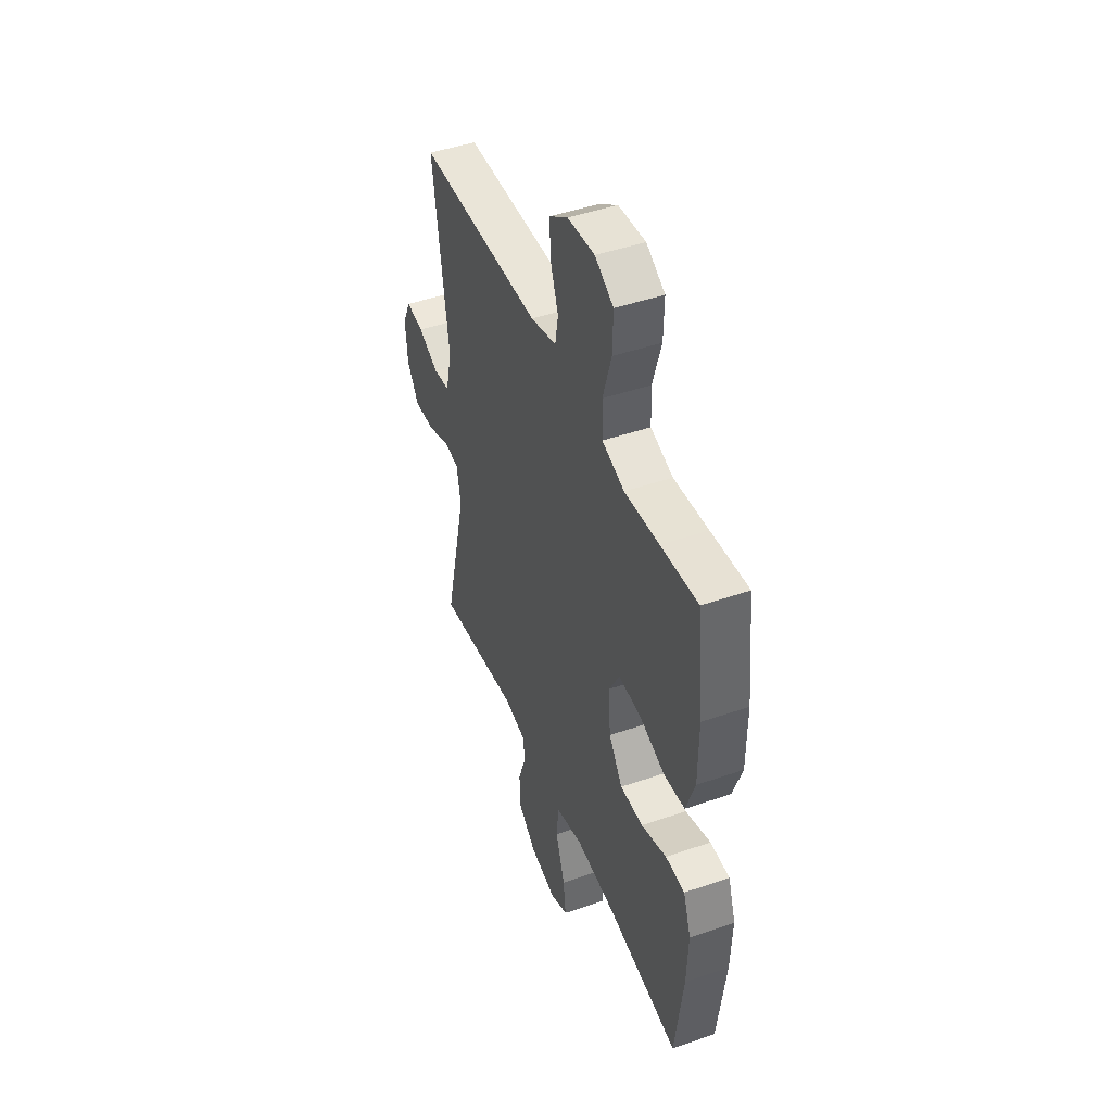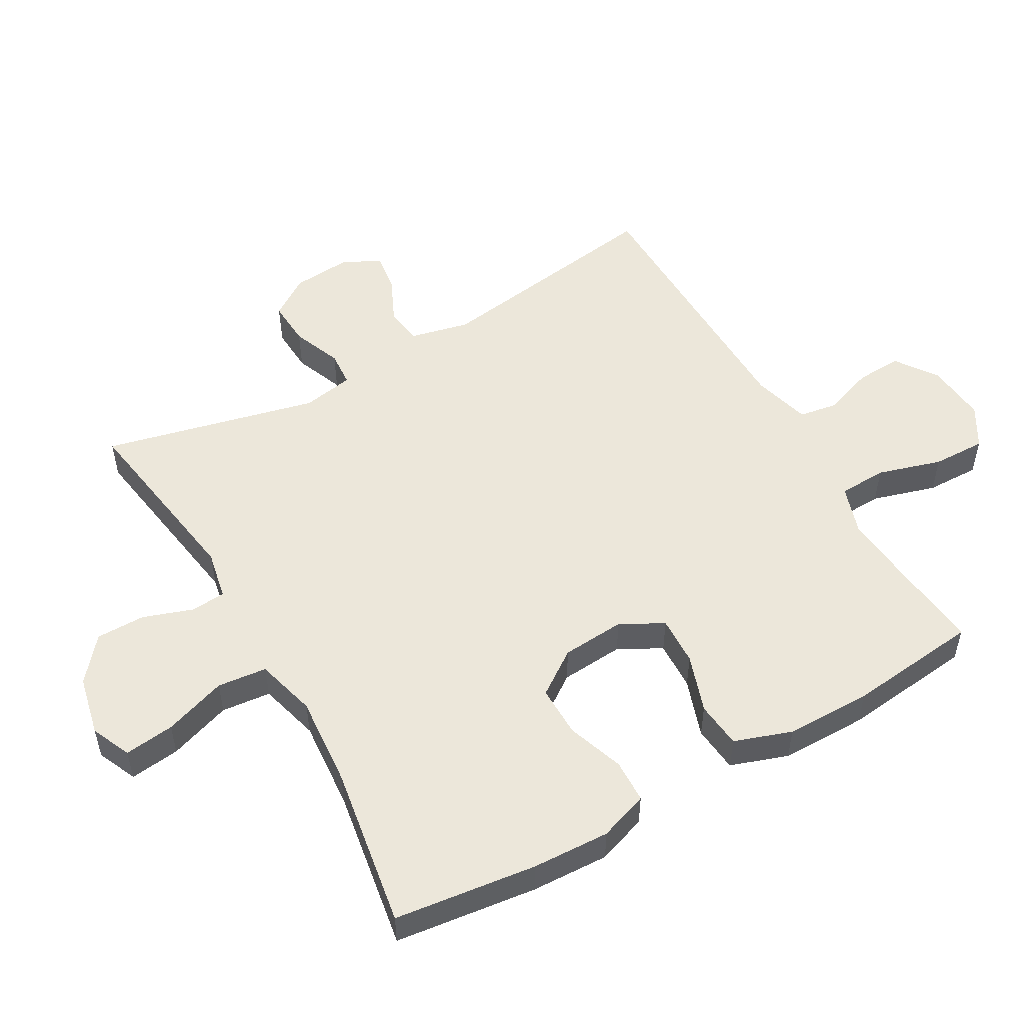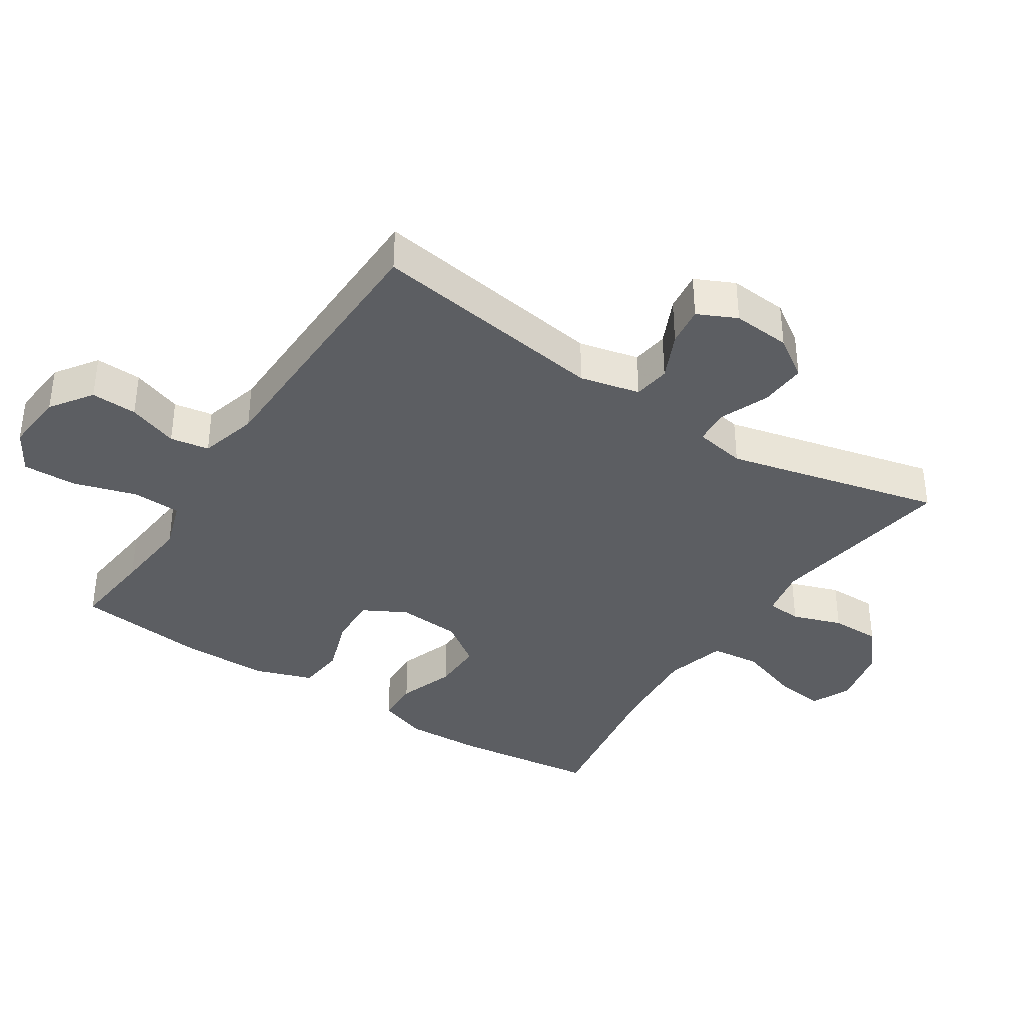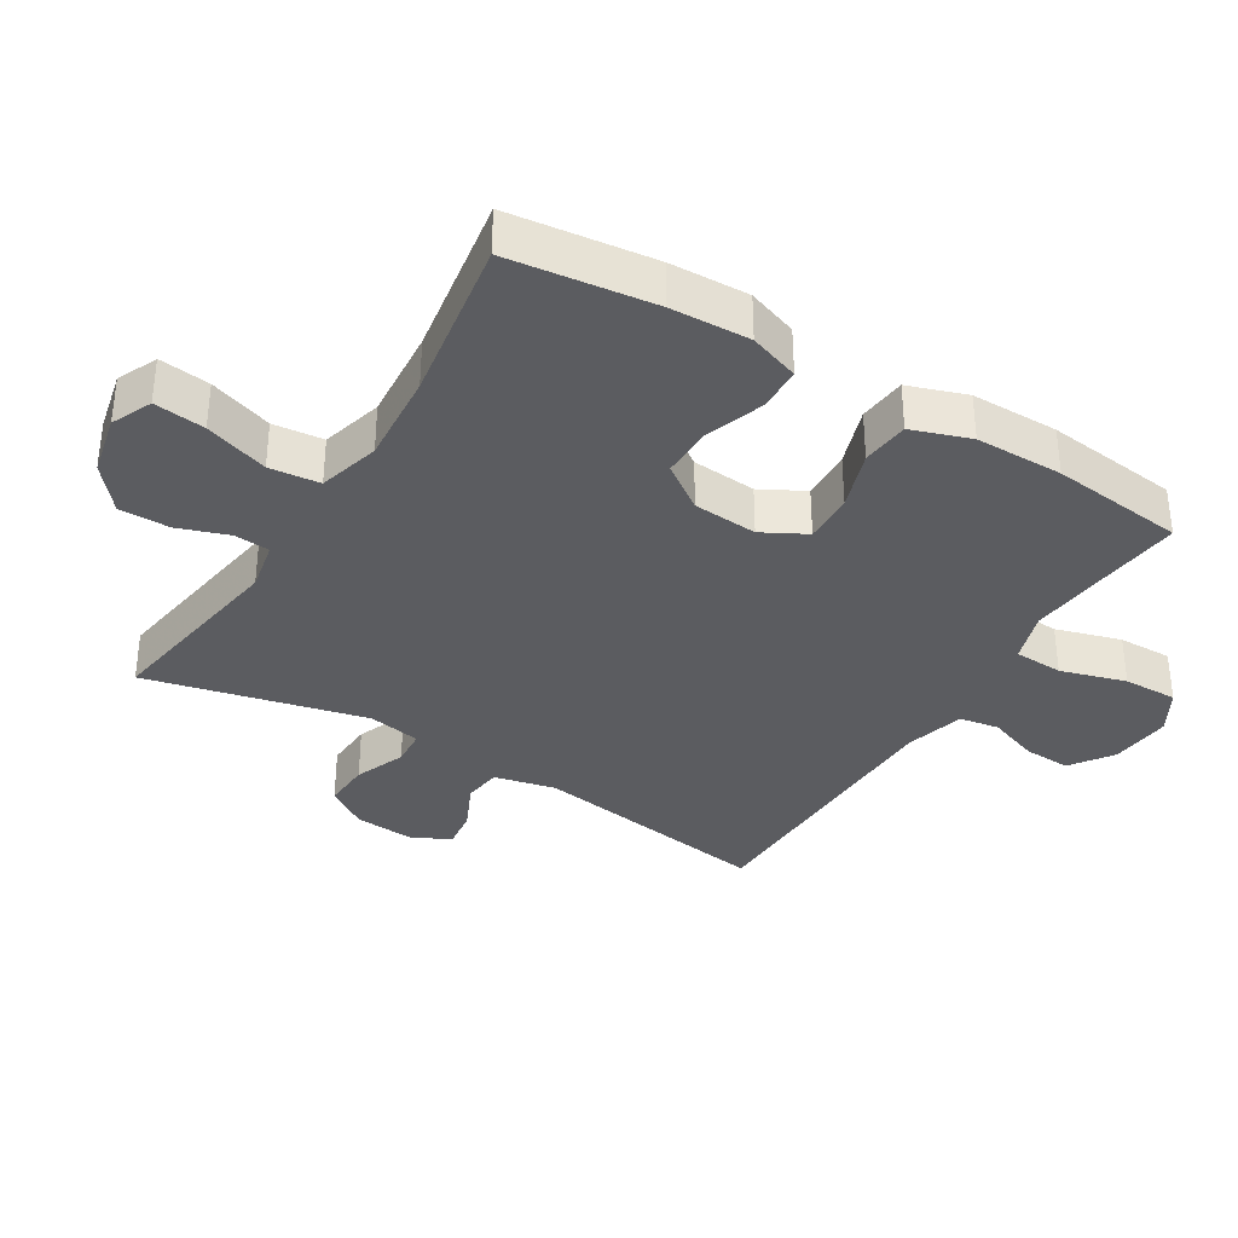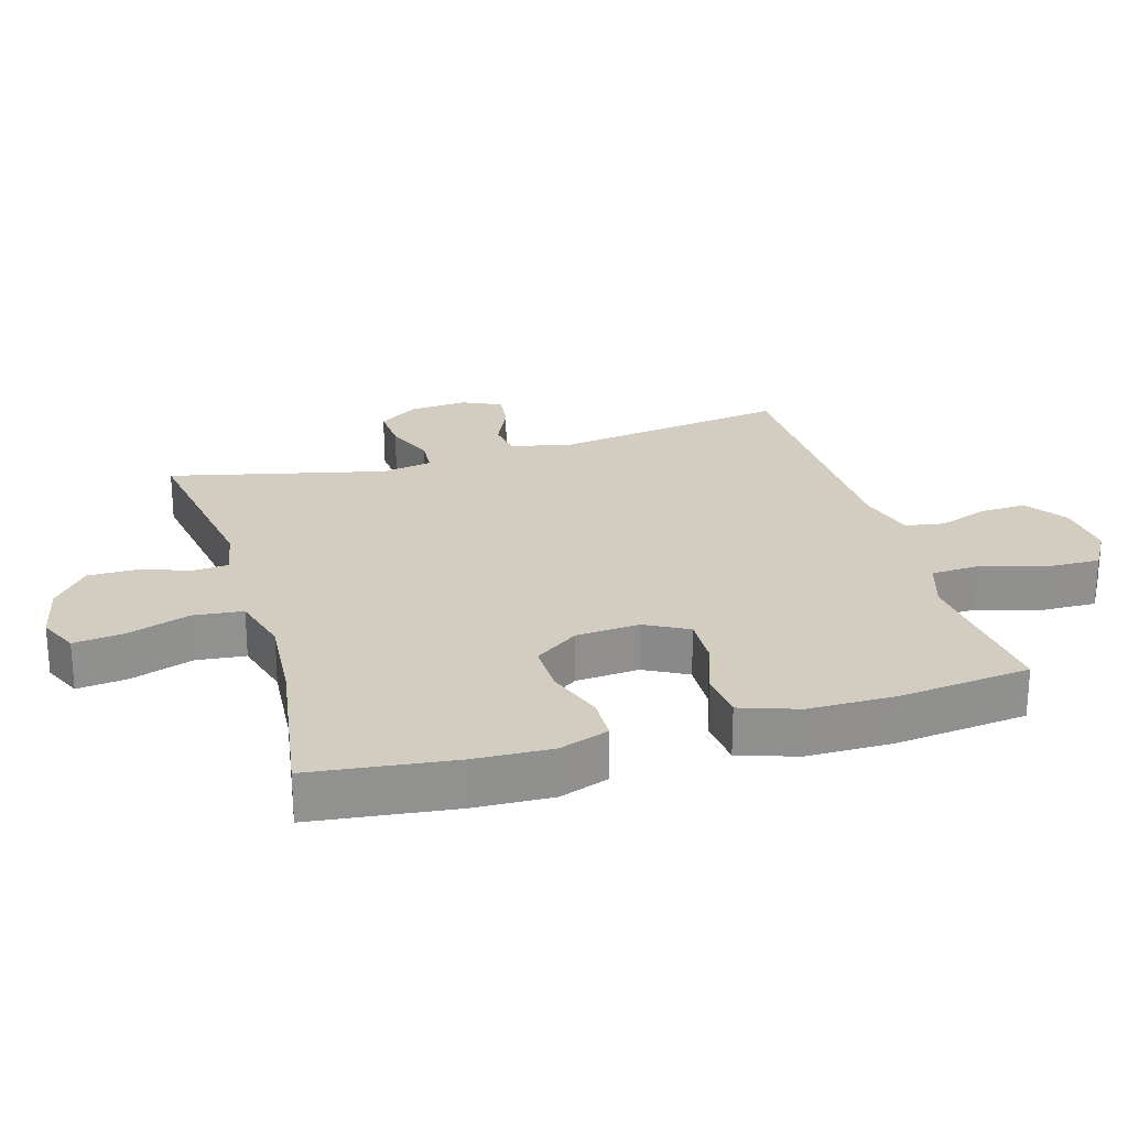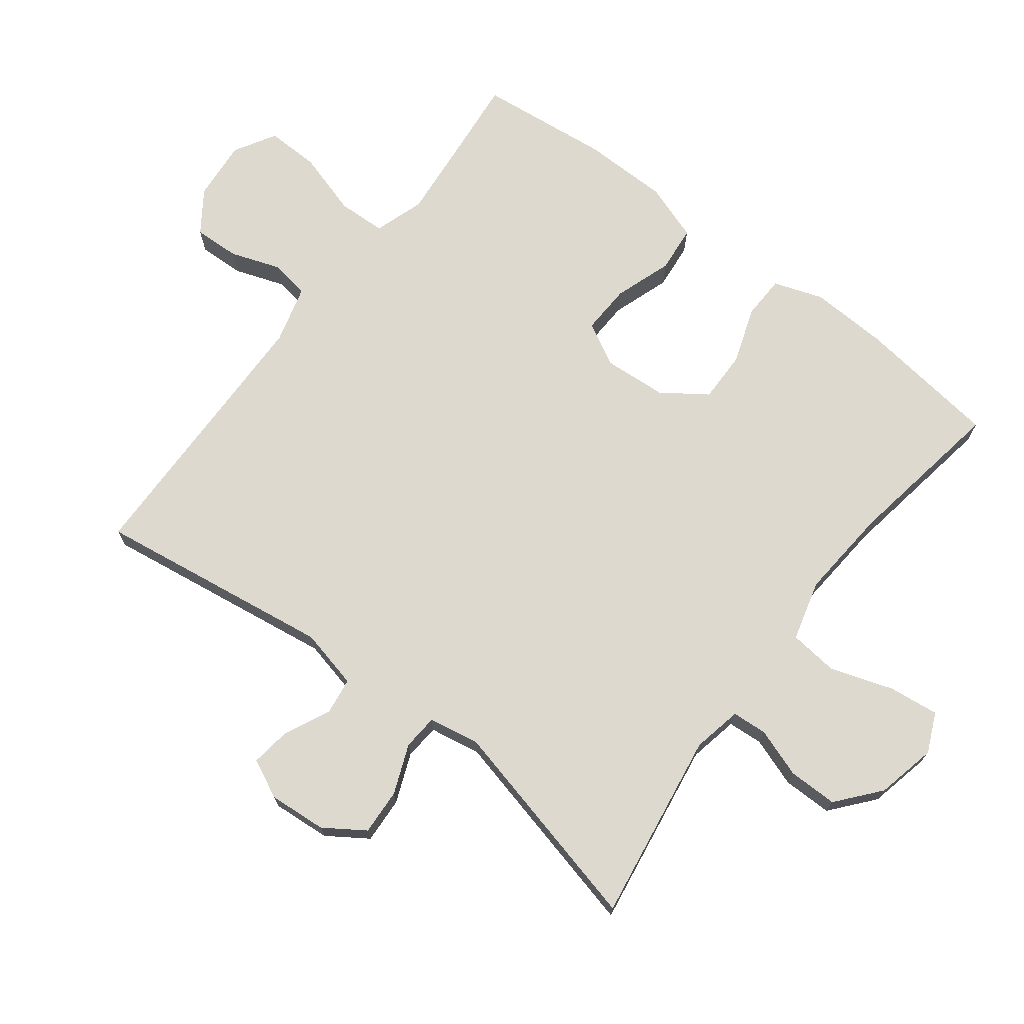
<metadata>
{"format":"obj","ext":"obj","renderer":"f3d","projection":"perspective","resolution":1024,"background":"white","views":[{"elev":46.0,"azim":-111.6,"up":"+Z"},{"elev":52.6,"azim":-119.7,"up":"+Y"},{"elev":-37.5,"azim":56.8,"up":"+Y"},{"elev":-35.2,"azim":-121.5,"up":"+Y"},{"elev":24.5,"azim":-106.5,"up":"+Y"},{"elev":71.6,"azim":127.5,"up":"+Y"}]}
</metadata>
<code>
v 0.5 0.07 0.5
v 0.447 0.07 0.14
v 0.468 0.07 0.049
v 0.524 0.07 0.041
v 0.595 0.07 0.074
v 0.655 0.07 0.082
v 0.683 0.07 0.023
v 0.676 0.07 -0.065
v 0.635 0.07 -0.126
v 0.565 0.07 -0.122
v 0.49 0.07 -0.092
v 0.436 0.07 -0.096
v 0.422 0.07 -0.174
v 0.5 0.07 -0.5
v 0.212 0.07 -0.455
v 0.137 0.07 -0.47
v 0.133 0.07 -0.523
v 0.159 0.07 -0.598
v 0.159 0.07 -0.673
v 0.094 0.07 -0.727
v 0.003 0.07 -0.747
v -0.057 0.07 -0.72
v -0.048 0.07 -0.644
v -0.016 0.07 -0.549
v -0.024 0.07 -0.474
v -0.116 0.07 -0.449
v -0.254 0.07 -0.46
v -0.5 0.07 -0.5
v -0.527 0.07 -0.284
v -0.532 0.07 -0.166
v -0.506 0.07 -0.091
v -0.44 0.07 -0.089
v -0.354 0.07 -0.119
v -0.276 0.07 -0.12
v -0.229 0.07 -0.053
v -0.222 0.07 0.043
v -0.257 0.07 0.108
v -0.332 0.07 0.105
v -0.42 0.07 0.075
v -0.491 0.07 0.082
v -0.521 0.07 0.169
v -0.522 0.07 0.3
v -0.5 0.07 0.5
v -0.373 0.07 0.487
v -0.256 0.07 0.476
v -0.18 0.07 0.501
v -0.177 0.07 0.574
v -0.206 0.07 0.671
v -0.208 0.07 0.752
v -0.145 0.07 0.789
v -0.053 0.07 0.781
v 0.01 0.07 0.737
v 0.007 0.07 0.667
v -0.02 0.07 0.591
v -0.01 0.07 0.532
v 0.078 0.07 0.508
v 0.5 0 0.5
v 0.447 0 0.14
v 0.468 0 0.049
v 0.524 0 0.041
v 0.595 0 0.074
v 0.655 0 0.082
v 0.683 0 0.023
v 0.676 0 -0.065
v 0.635 0 -0.126
v 0.565 0 -0.122
v 0.49 0 -0.092
v 0.436 0 -0.096
v 0.422 0 -0.174
v 0.5 0 -0.5
v 0.212 0 -0.455
v 0.137 0 -0.47
v 0.133 0 -0.523
v 0.159 0 -0.598
v 0.159 0 -0.673
v 0.094 0 -0.727
v 0.003 0 -0.747
v -0.057 0 -0.72
v -0.048 0 -0.644
v -0.016 0 -0.549
v -0.024 0 -0.474
v -0.116 0 -0.449
v -0.254 0 -0.46
v -0.5 0 -0.5
v -0.527 0 -0.284
v -0.532 0 -0.166
v -0.506 0 -0.091
v -0.44 0 -0.089
v -0.354 0 -0.119
v -0.276 0 -0.12
v -0.229 0 -0.053
v -0.222 0 0.043
v -0.257 0 0.108
v -0.332 0 0.105
v -0.42 0 0.075
v -0.491 0 0.082
v -0.521 0 0.169
v -0.522 0 0.3
v -0.5 0 0.5
v -0.373 0 0.487
v -0.256 0 0.476
v -0.18 0 0.501
v -0.177 0 0.574
v -0.206 0 0.671
v -0.208 0 0.752
v -0.145 0 0.789
v -0.053 0 0.781
v 0.01 0 0.737
v 0.007 0 0.667
v -0.02 0 0.591
v -0.01 0 0.532
v 0.078 0 0.508
f 51 52 53 54
f 51 54 55
f 50 51 55
f 47 48 49 50
f 46 47 50 55
f 45 46 55 56
f 41 42 43 44
f 41 44 45
f 38 39 40 41
f 37 38 41 45
f 36 37 45 56
f 30 31 32 33
f 30 33 34
f 27 28 29 30
f 26 27 30 34
f 25 26 34 35
f 21 22 23 24
f 19 20 21 24
f 17 18 19 24
f 16 17 24 25
f 15 16 25 35
f 13 14 15 35
f 8 9 10 11
f 8 11 12
f 7 8 12
f 4 5 6 7
f 4 7 12
f 3 4 12
f 2 3 12
f 36 56 1 2
f 13 35 36
f 2 12 13 36
f 110 109 108 107
f 111 110 107
f 111 107 106
f 106 105 104 103
f 111 106 103 102
f 112 111 102 101
f 100 99 98 97
f 101 100 97
f 97 96 95 94
f 101 97 94 93
f 112 101 93 92
f 89 88 87 86
f 90 89 86
f 86 85 84 83
f 90 86 83 82
f 91 90 82 81
f 80 79 78 77
f 80 77 76 75
f 80 75 74 73
f 81 80 73 72
f 91 81 72 71
f 91 71 70 69
f 67 66 65 64
f 68 67 64
f 68 64 63
f 63 62 61 60
f 68 63 60
f 68 60 59
f 68 59 58
f 58 57 112 92
f 92 91 69
f 92 69 68 58
f 1 57 58 2
f 2 58 59 3
f 3 59 60 4
f 4 60 61 5
f 5 61 62 6
f 6 62 63 7
f 7 63 64 8
f 8 64 65 9
f 9 65 66 10
f 10 66 67 11
f 11 67 68 12
f 12 68 69 13
f 13 69 70 14
f 14 70 71 15
f 15 71 72 16
f 16 72 73 17
f 17 73 74 18
f 18 74 75 19
f 19 75 76 20
f 20 76 77 21
f 21 77 78 22
f 22 78 79 23
f 23 79 80 24
f 24 80 81 25
f 25 81 82 26
f 26 82 83 27
f 27 83 84 28
f 28 84 85 29
f 29 85 86 30
f 30 86 87 31
f 31 87 88 32
f 32 88 89 33
f 33 89 90 34
f 34 90 91 35
f 35 91 92 36
f 36 92 93 37
f 37 93 94 38
f 38 94 95 39
f 39 95 96 40
f 40 96 97 41
f 41 97 98 42
f 42 98 99 43
f 43 99 100 44
f 44 100 101 45
f 45 101 102 46
f 46 102 103 47
f 47 103 104 48
f 48 104 105 49
f 49 105 106 50
f 50 106 107 51
f 51 107 108 52
f 52 108 109 53
f 53 109 110 54
f 54 110 111 55
f 55 111 112 56
f 56 112 57 1

</code>
